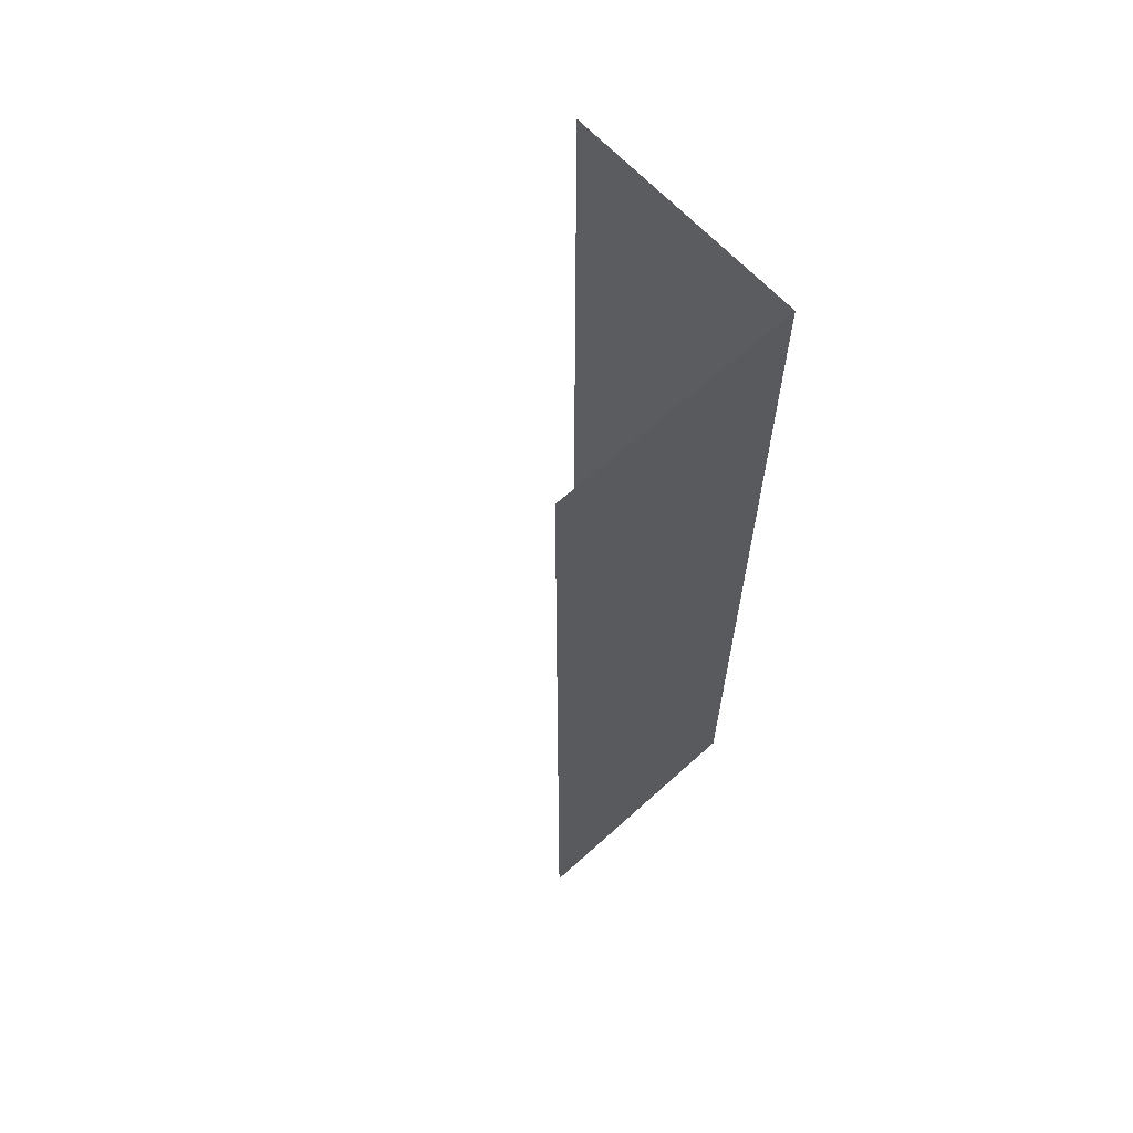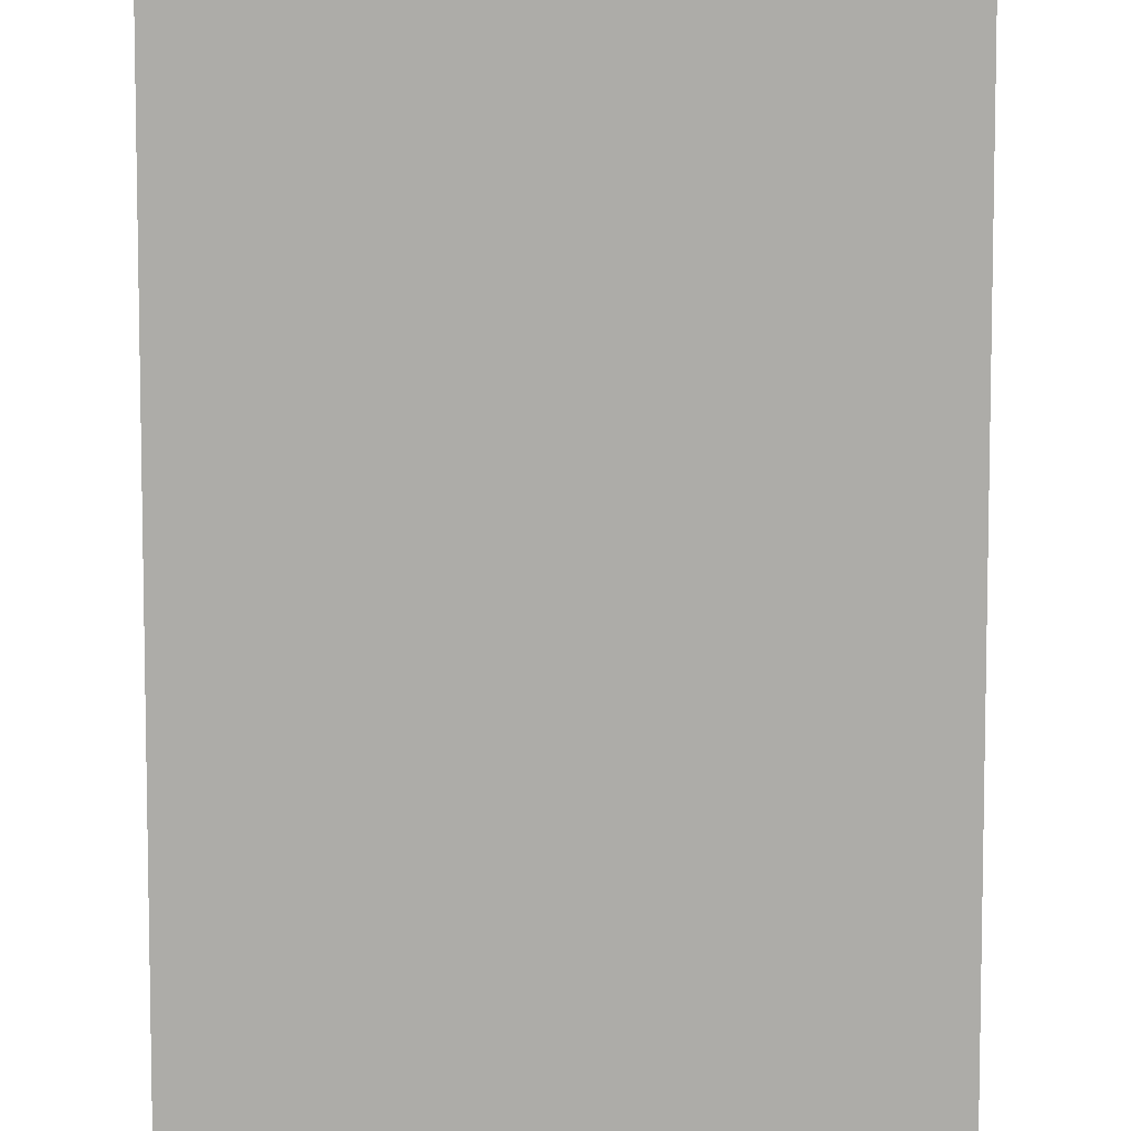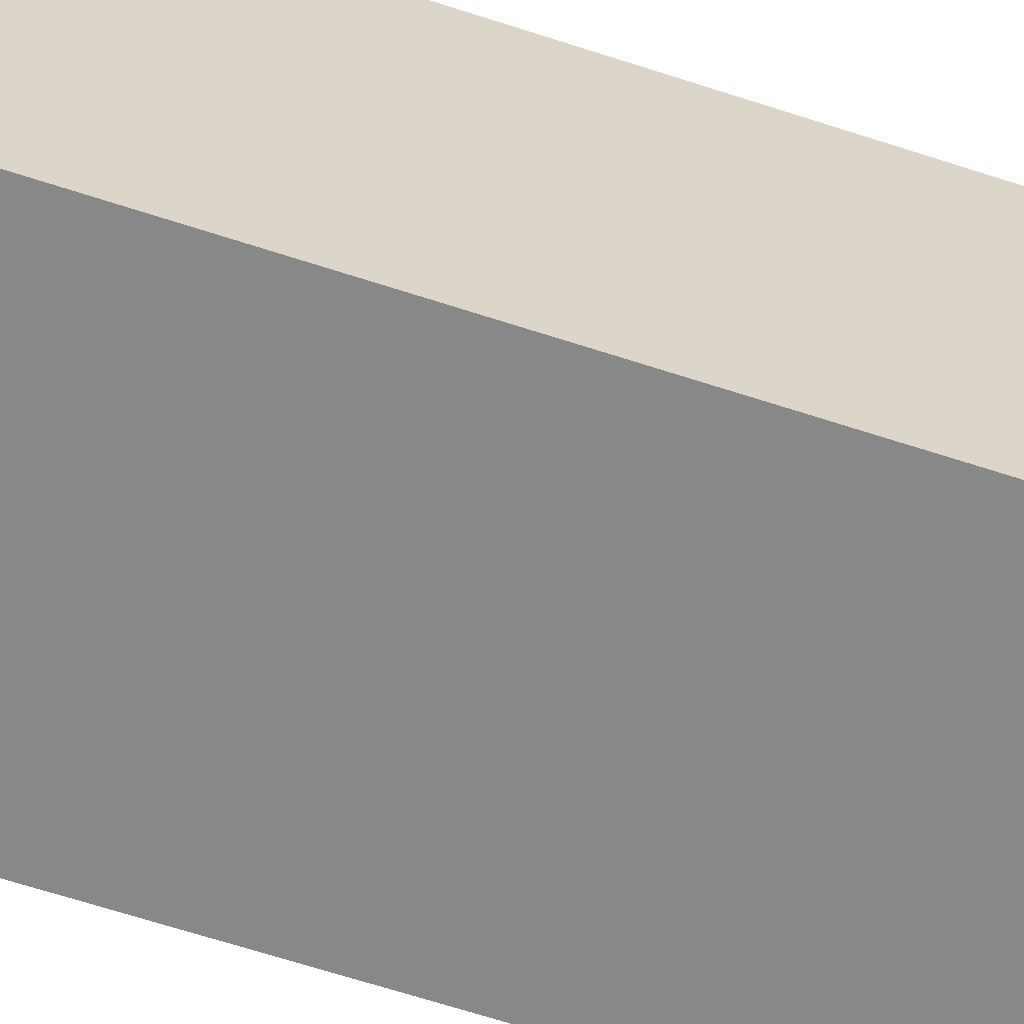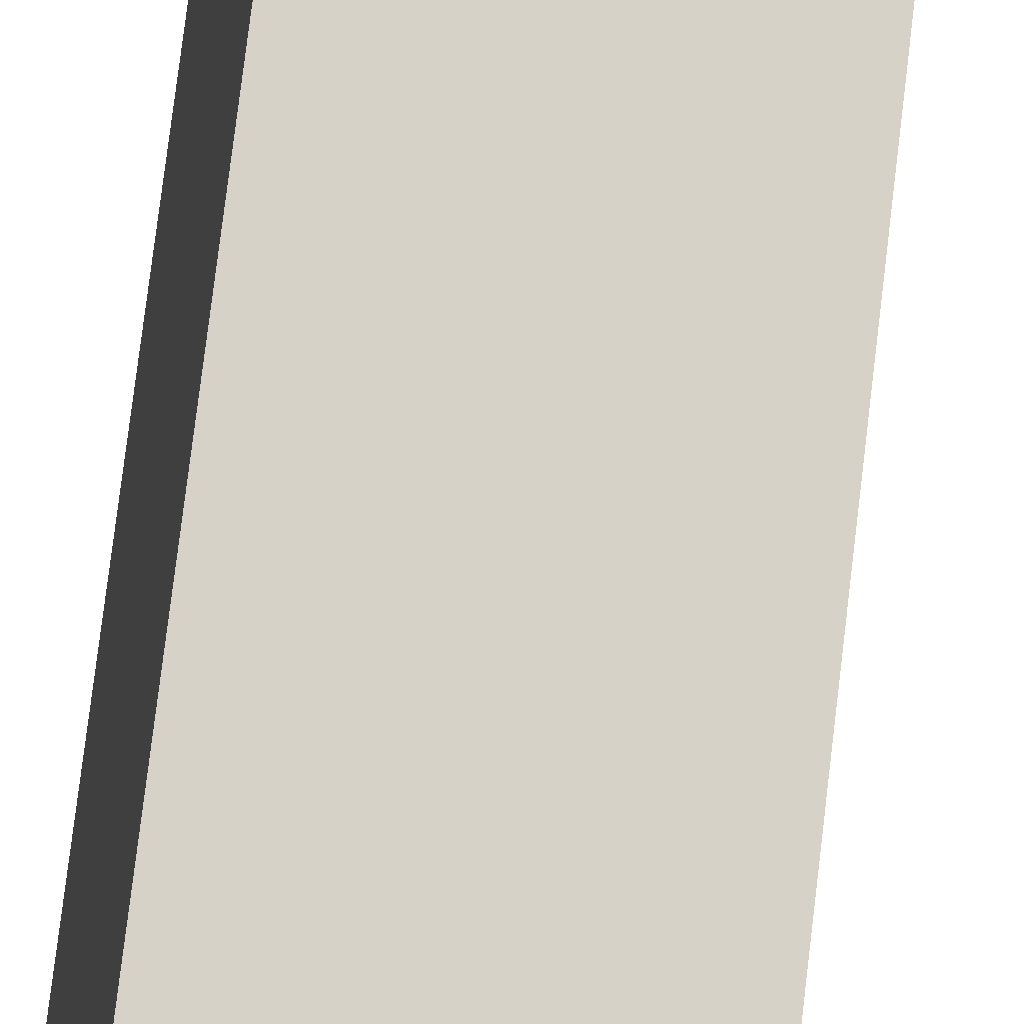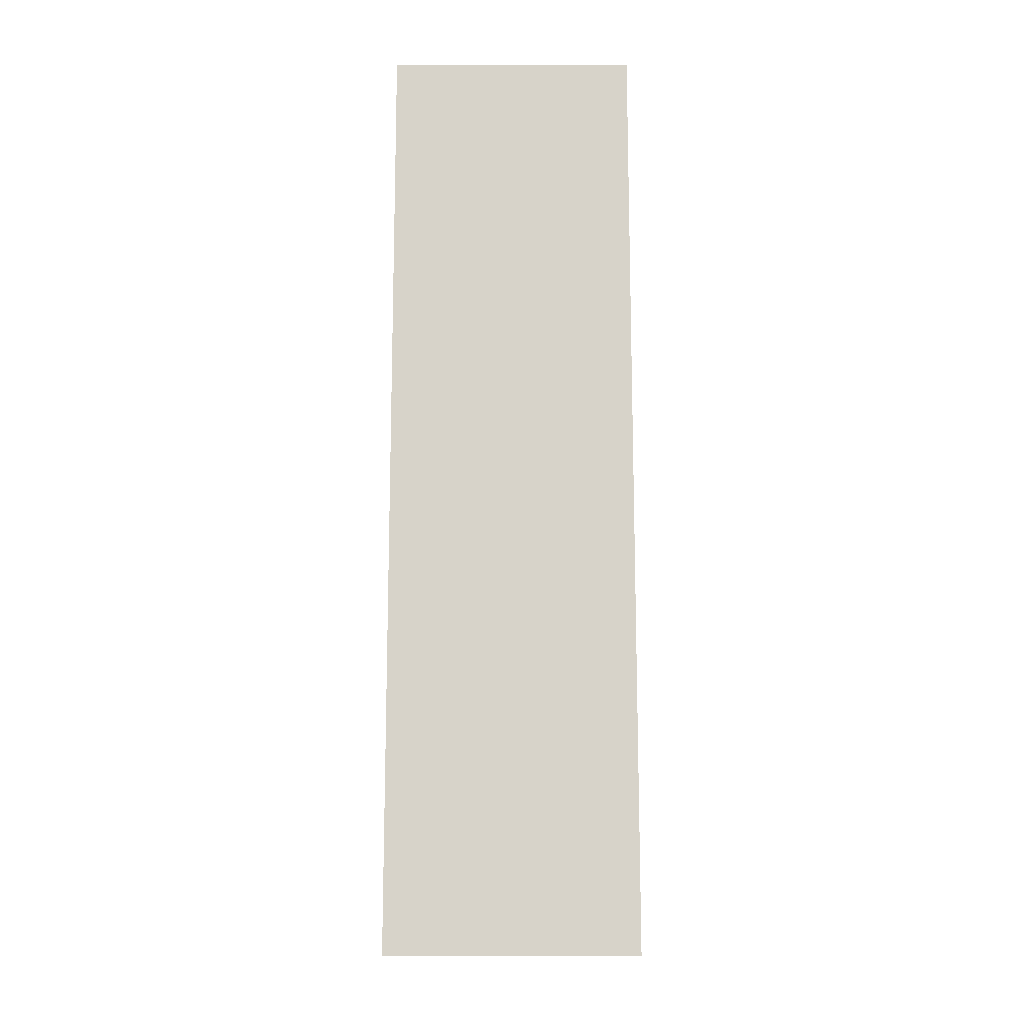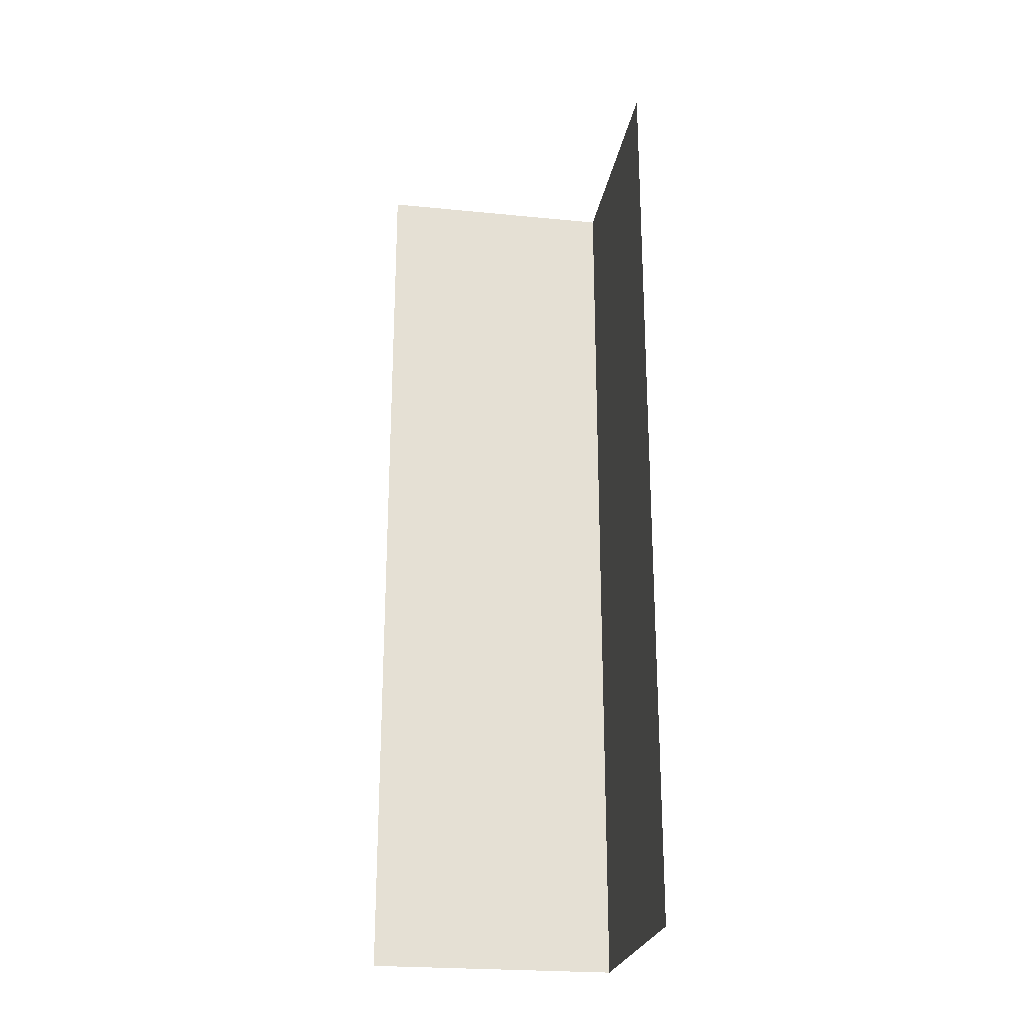
<metadata>
{"format":"obj","ext":"obj","renderer":"f3d","projection":"perspective","resolution":1024,"background":"white","views":[{"elev":64.2,"azim":47.7,"up":"+Y"},{"elev":-76.7,"azim":-0.0,"up":"+Z"},{"elev":-62.7,"azim":71.4,"up":"+Z"},{"elev":78.1,"azim":-173.1,"up":"+Z"},{"elev":-13.7,"azim":-179.9,"up":"+Y"},{"elev":-24.3,"azim":-9.3,"up":"+Y"}]}
</metadata>
<code>
g default
v 0.93 0 0.07028
v 0.93 3.5 0.07028
v 0.93 0 1
v 0.93 3.5 1
v 0 0 0.07
v 0 3.5 0.07
g CornerWall_2
f 4 2 1 3
f 2 6 5 1

</code>
